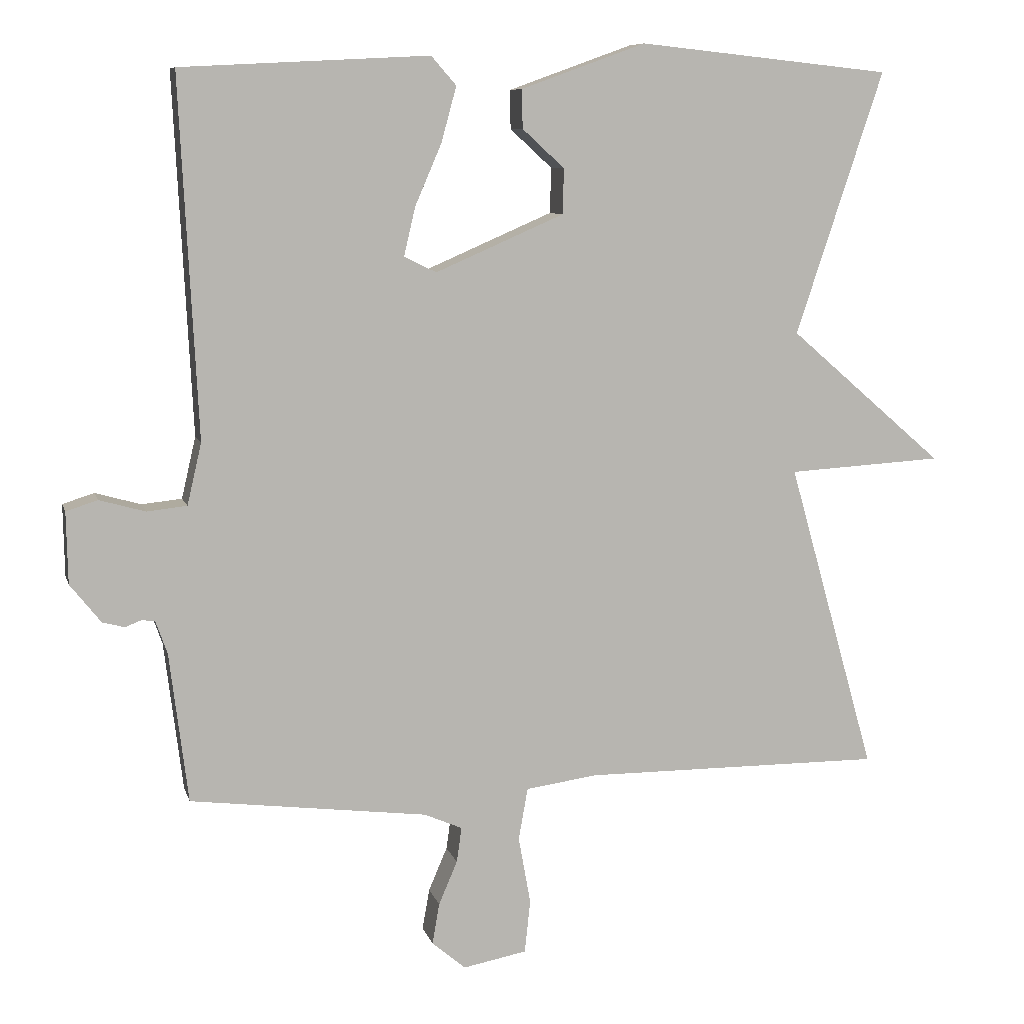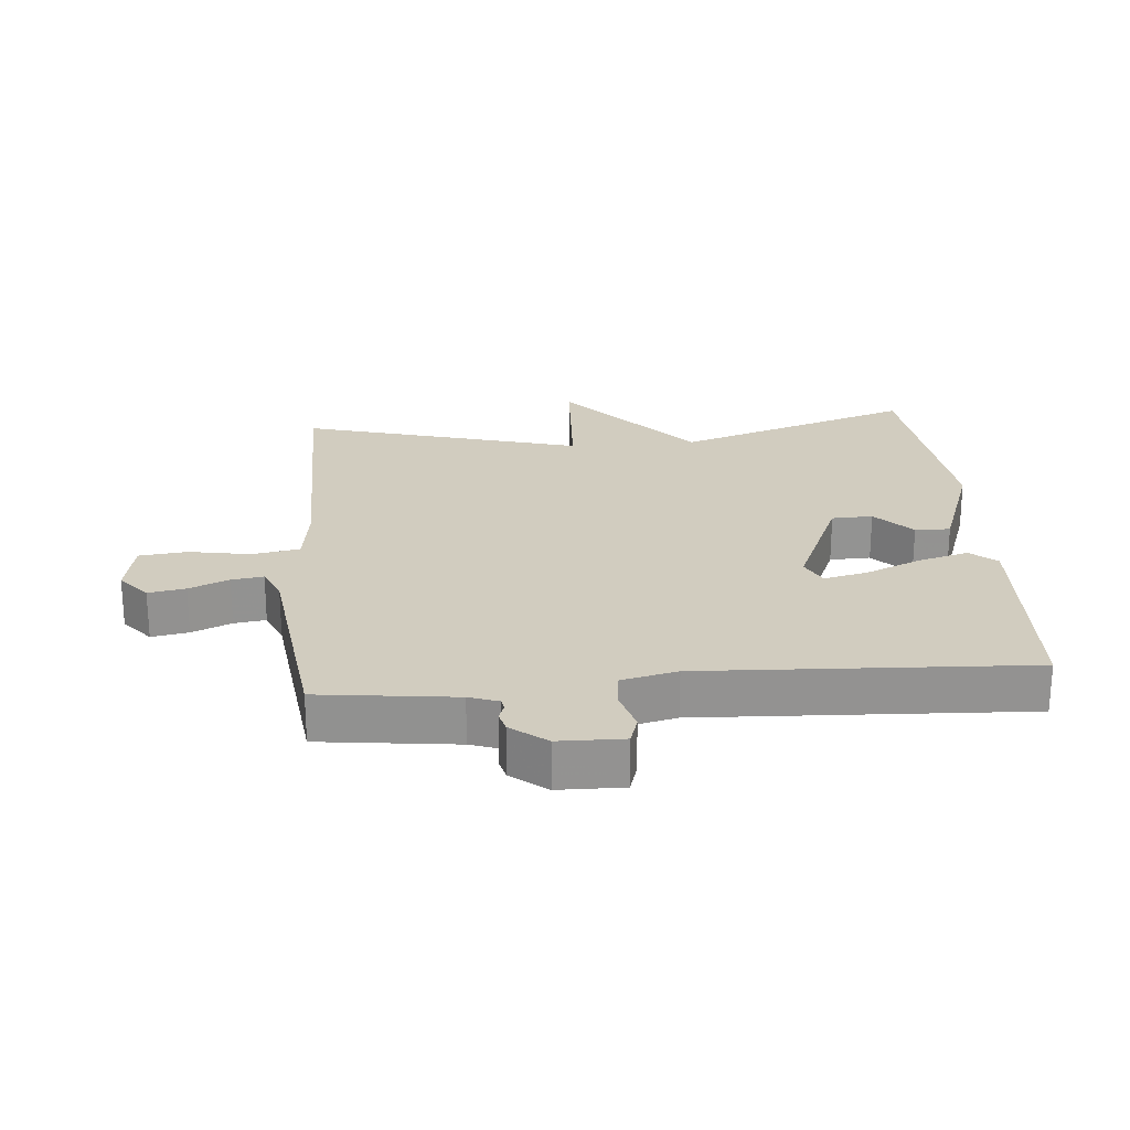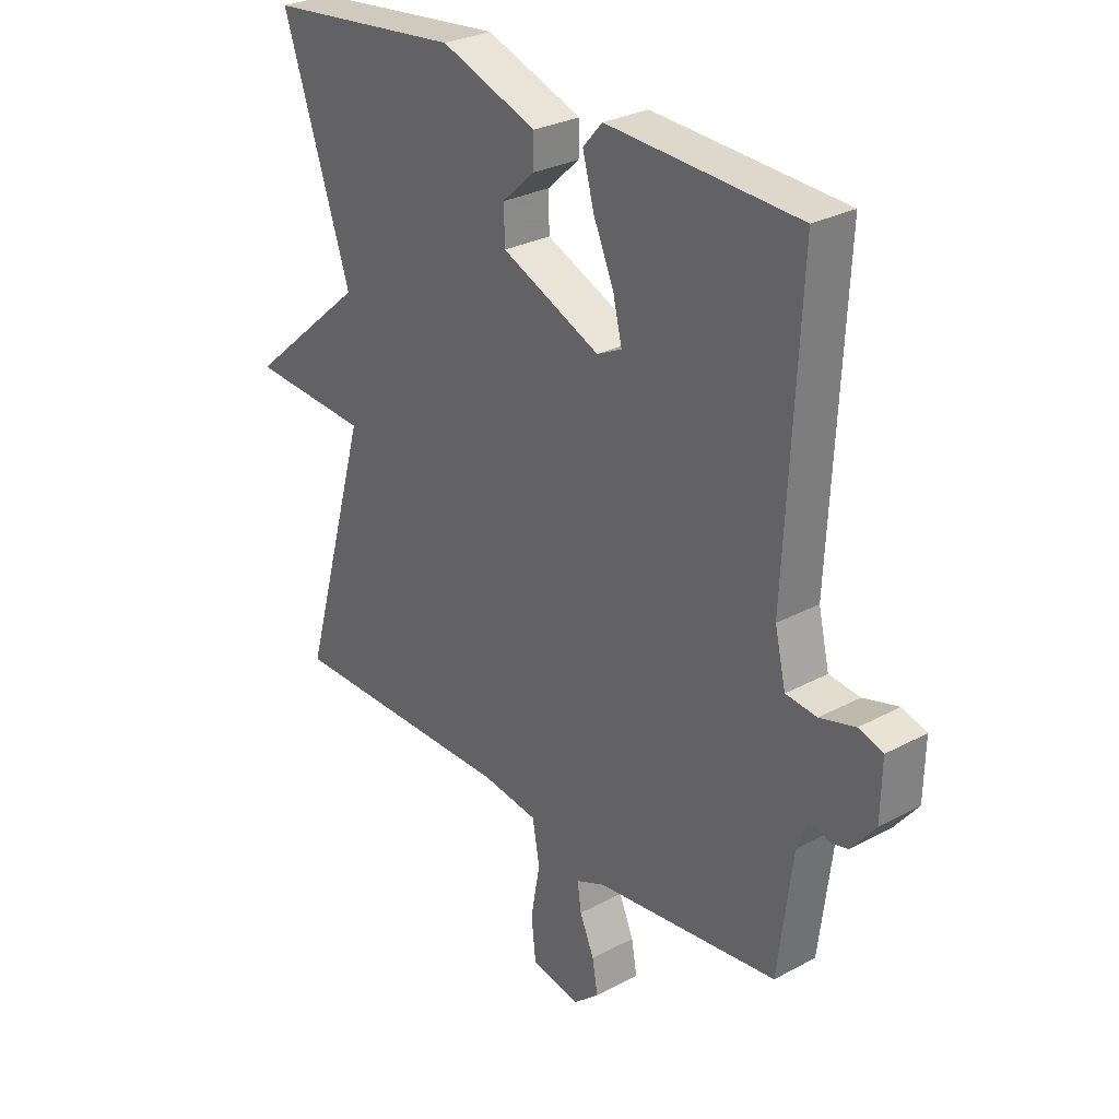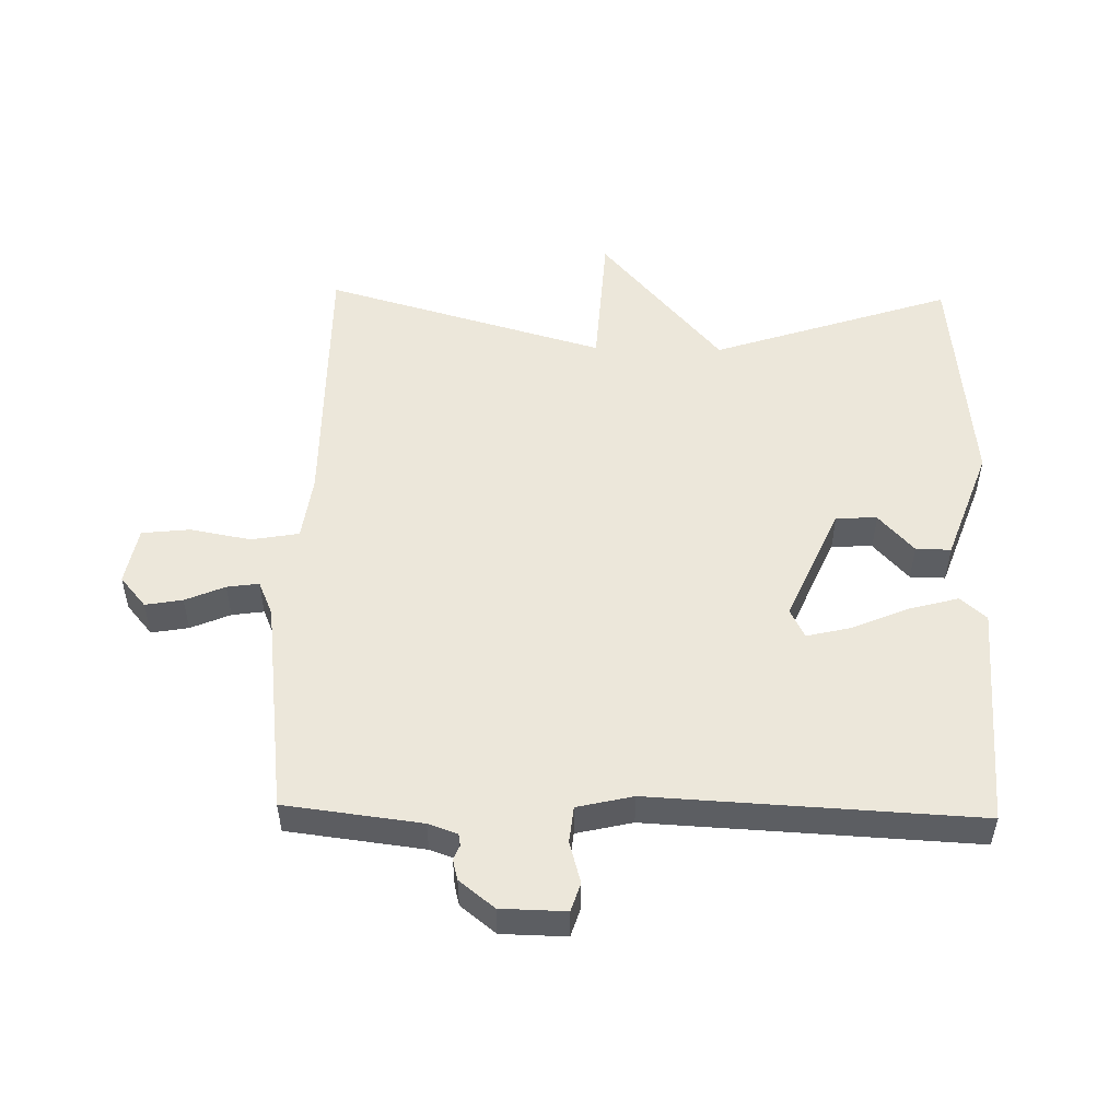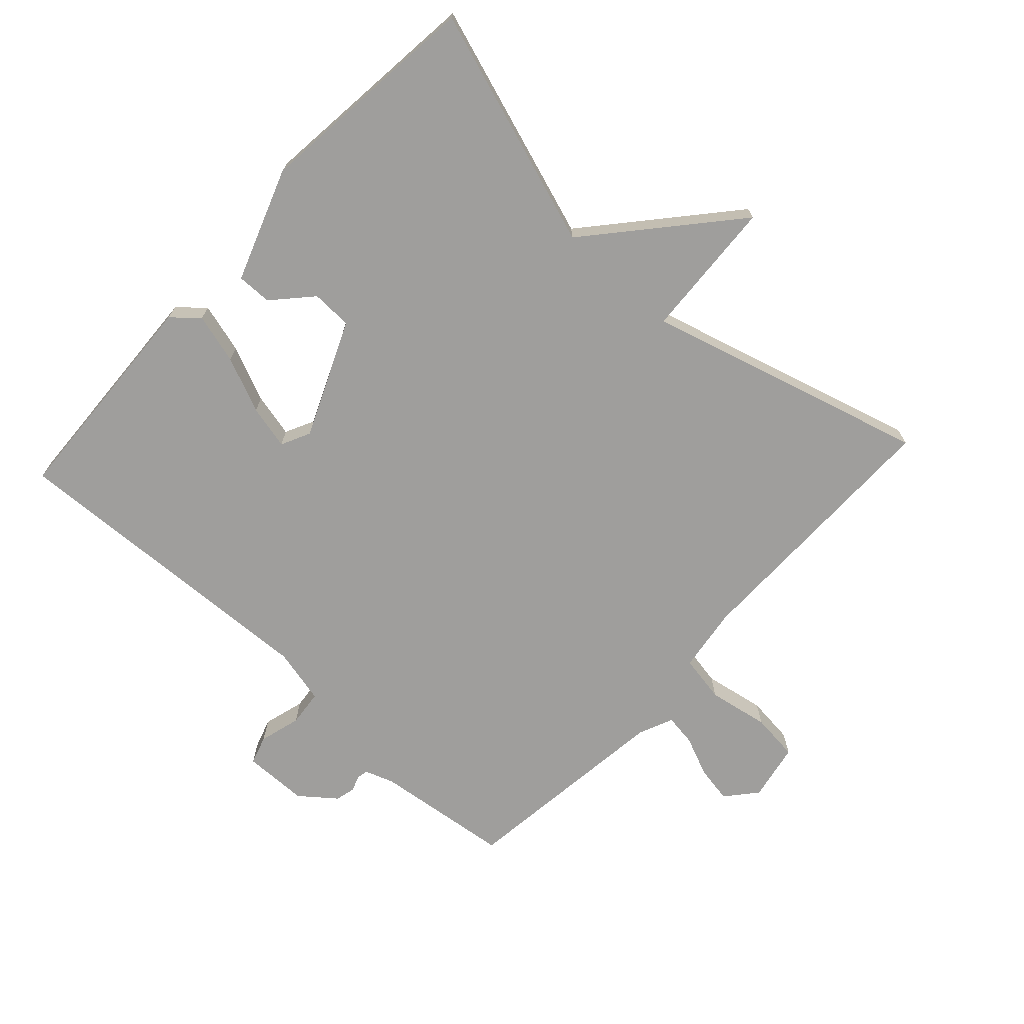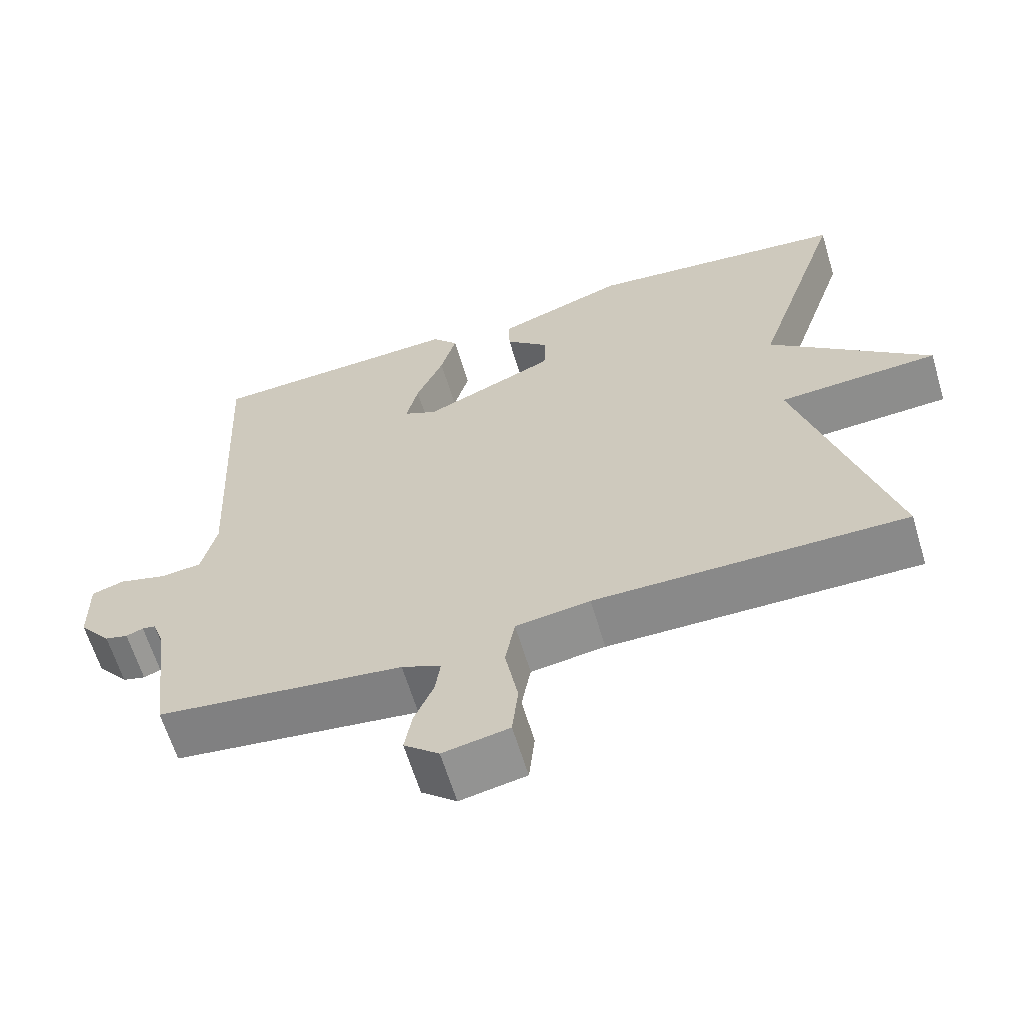
<metadata>
{"format":"obj","ext":"obj","renderer":"f3d","projection":"perspective","resolution":1024,"background":"white","views":[{"elev":8.5,"azim":-13.7,"up":"+Z"},{"elev":23.8,"azim":-95.0,"up":"+Y"},{"elev":28.6,"azim":-128.9,"up":"+Z"},{"elev":52.0,"azim":-88.7,"up":"+Y"},{"elev":-71.0,"azim":47.3,"up":"+Y"},{"elev":-63.2,"azim":16.8,"up":"+Z"}]}
</metadata>
<code>
v 0.5 0.07 0.5
v 0.378 0.07 0.132
v 0.594 0.07 -0.055
v 0.378 0.07 -0.068
v 0.5 0.07 -0.5
v 0.082 0.07 -0.499
v -0.018 0.07 -0.513
v -0.031 0.07 -0.586
v -0.014 0.07 -0.68
v -0.022 0.07 -0.754
v -0.111 0.07 -0.771
v -0.158 0.07 -0.731
v -0.148 0.07 -0.674
v -0.122 0.07 -0.613
v -0.115 0.07 -0.564
v -0.168 0.07 -0.541
v -0.5 0.07 -0.5
v -0.526 0.07 -0.29
v -0.542 0.07 -0.245
v -0.56 0.07 -0.242
v -0.583 0.07 -0.251
v -0.614 0.07 -0.243
v -0.657 0.07 -0.189
v -0.659 0.07 -0.089
v -0.615 0.07 -0.075
v -0.551 0.07 -0.093
v -0.495 0.07 -0.087
v -0.475 0.07 -0.001
v -0.5 0.07 0.5
v -0.154 0.07 0.518
v -0.119 0.07 0.478
v -0.14 0.07 0.401
v -0.177 0.07 0.315
v -0.193 0.07 0.247
v -0.148 0.07 0.225
v 0.031 0.07 0.303
v 0.033 0.07 0.366
v -0.026 0.07 0.42
v -0.027 0.07 0.474
v 0.147 0.07 0.537
v 0.5 0 0.5
v 0.378 0 0.132
v 0.594 0 -0.055
v 0.378 0 -0.068
v 0.5 0 -0.5
v 0.082 0 -0.499
v -0.018 0 -0.513
v -0.031 0 -0.586
v -0.014 0 -0.68
v -0.022 0 -0.754
v -0.111 0 -0.771
v -0.158 0 -0.731
v -0.148 0 -0.674
v -0.122 0 -0.613
v -0.115 0 -0.564
v -0.168 0 -0.541
v -0.5 0 -0.5
v -0.526 0 -0.29
v -0.542 0 -0.245
v -0.56 0 -0.242
v -0.583 0 -0.251
v -0.614 0 -0.243
v -0.657 0 -0.189
v -0.659 0 -0.089
v -0.615 0 -0.075
v -0.551 0 -0.093
v -0.495 0 -0.087
v -0.475 0 -0.001
v -0.5 0 0.5
v -0.154 0 0.518
v -0.119 0 0.478
v -0.14 0 0.401
v -0.177 0 0.315
v -0.193 0 0.247
v -0.148 0 0.225
v 0.031 0 0.303
v 0.033 0 0.366
v -0.026 0 0.42
v -0.027 0 0.474
v 0.147 0 0.537
f 40 1 2
f 39 40 2
f 38 39 2
f 37 38 2
f 2 3 4
f 37 2 4
f 36 37 4
f 4 5 6
f 36 4 6
f 35 36 6
f 34 35 6 7
f 31 32 33
f 30 31 33
f 29 30 33
f 28 29 33
f 27 28 33 34
f 24 25 26
f 23 24 26
f 22 23 26
f 21 22 26
f 20 21 26
f 19 20 26 27
f 34 7 8
f 27 34 8
f 19 27 8
f 18 19 8
f 12 13 14
f 11 12 14
f 10 11 14
f 9 10 14
f 8 9 14
f 8 14 15
f 18 8 15 16
f 16 17 18
f 42 41 80
f 42 80 79
f 42 79 78
f 42 78 77
f 44 43 42
f 44 42 77
f 44 77 76
f 46 45 44
f 46 44 76
f 46 76 75
f 47 46 75 74
f 73 72 71
f 73 71 70
f 73 70 69
f 73 69 68
f 74 73 68 67
f 66 65 64
f 66 64 63
f 66 63 62
f 66 62 61
f 66 61 60
f 67 66 60 59
f 48 47 74
f 48 74 67
f 48 67 59
f 48 59 58
f 54 53 52
f 54 52 51
f 54 51 50
f 54 50 49
f 54 49 48
f 55 54 48
f 56 55 48 58
f 58 57 56
f 1 41 42 2
f 2 42 43 3
f 3 43 44 4
f 4 44 45 5
f 5 45 46 6
f 6 46 47 7
f 7 47 48 8
f 8 48 49 9
f 9 49 50 10
f 10 50 51 11
f 11 51 52 12
f 12 52 53 13
f 13 53 54 14
f 14 54 55 15
f 15 55 56 16
f 16 56 57 17
f 17 57 58 18
f 18 58 59 19
f 19 59 60 20
f 20 60 61 21
f 21 61 62 22
f 22 62 63 23
f 23 63 64 24
f 24 64 65 25
f 25 65 66 26
f 26 66 67 27
f 27 67 68 28
f 28 68 69 29
f 29 69 70 30
f 30 70 71 31
f 31 71 72 32
f 32 72 73 33
f 33 73 74 34
f 34 74 75 35
f 35 75 76 36
f 36 76 77 37
f 37 77 78 38
f 38 78 79 39
f 39 79 80 40
f 40 80 41 1

</code>
